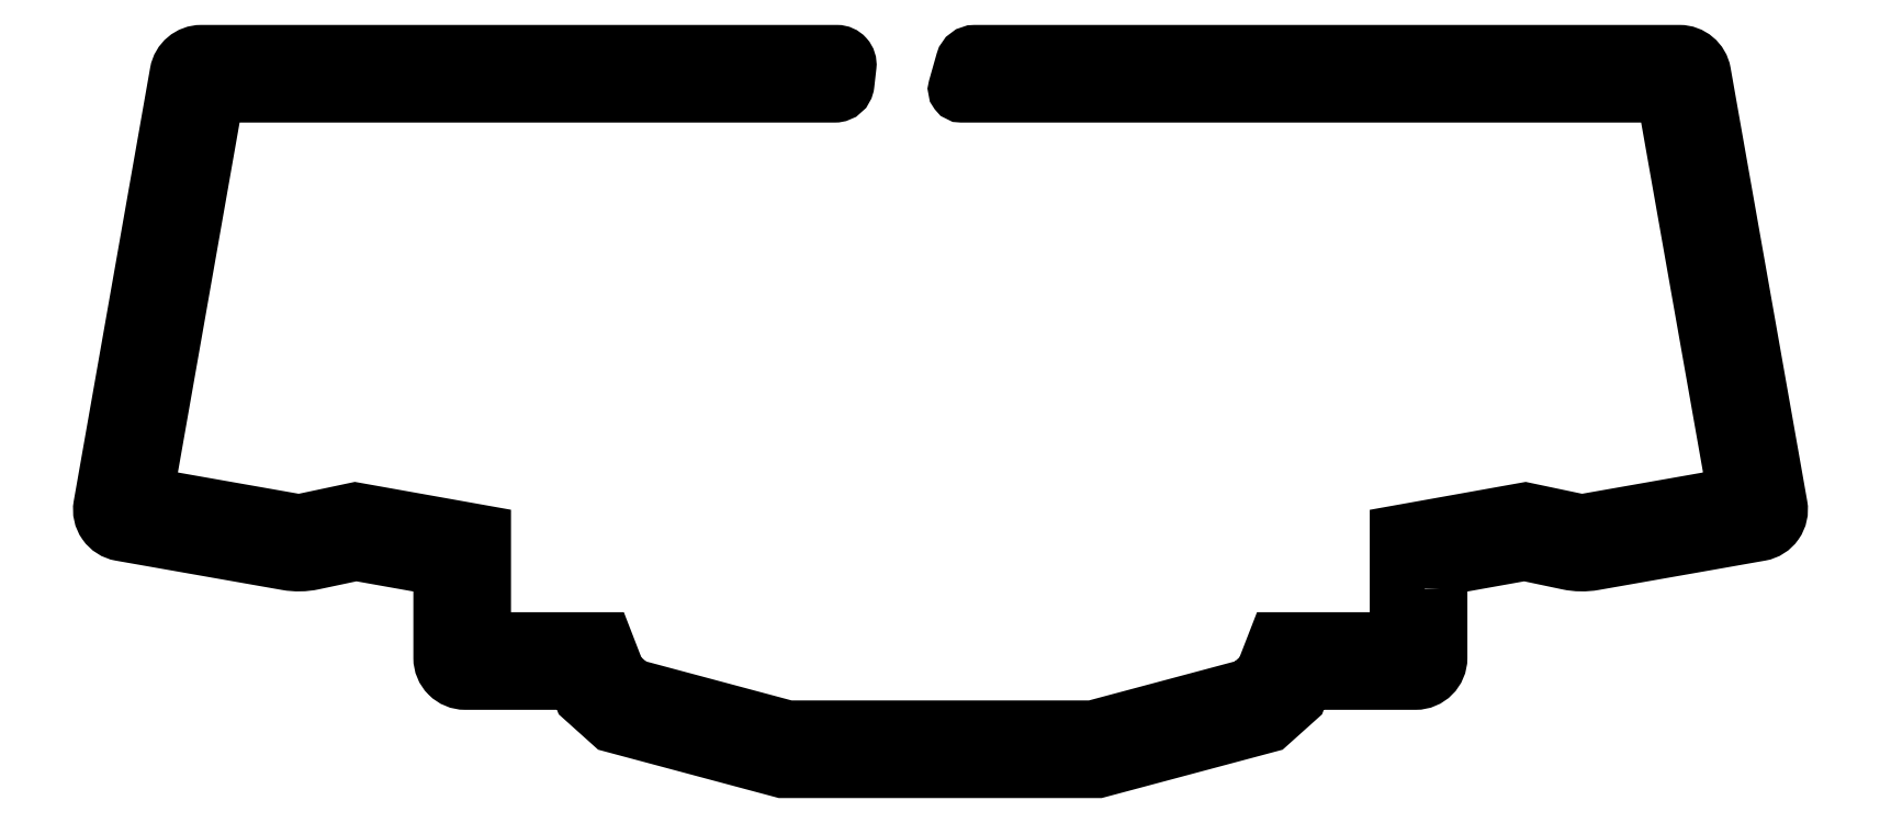
<metadata>
{"format":"dxf","ext":"dxf","renderer":"ezdxf+matplotlib","layout":"modelspace","background":"white","min_lineweight":24,"dpi":150}
</metadata>
<code>
0
SECTION
2
ENTITIES
0
LWPOLYLINE
8
0
90
64
70
1
43
0
10
79.77
20
-30.22
42
-0.3632
10
83.07
20
-26.28
10
93.64
20
-24.39
10
100.7
20
-25.87
42
0.09581
10
105
20
-25.94
10
123.8
20
-22.63
10
132.2
20
-21.15
42
0.4142
10
135.5
20
-16.52
10
122.9
20
54.34
42
0.3638
10
119
20
57.65
10
3.622
20
57.65
42
0.3354
10
1.698
20
56.19
10
0.4867
20
51.92
42
0.4977
10
1.449
20
50.65
10
116.5
20
50.65
10
128
20
-14.78
10
122.6
20
-15.74
10
103.8
20
-19.05
42
-0.09581
10
102.1
20
-19.02
10
93.75
20
-17.26
10
72.77
20
-21.01
10
72.77
20
-38.51
10
52.9
20
-38.51
10
50.76
20
-44.03
10
48.4
20
-46.14
10
22.89
20
-52.96
10
-26.95
20
-52.96
10
-52.41
20
-46.14
10
-54.77
20
-44.02
10
-56.9
20
-38.51
10
-76.8
20
-38.51
10
-76.8
20
-21
10
-97.79
20
-17.26
10
-106.1
20
-19.02
42
-0.09614
10
-107.8
20
-19.05
10
-126.6
20
-15.74
10
-132
20
-14.79
10
-120.5
20
50.64
10
-19.28
20
50.65
42
0.3815
10
-17.3
20
52.42
10
-16.96
20
55.42
42
0.4477
10
-18.94
20
57.65
10
-123
20
57.64
42
0.364
10
-127
20
54.34
10
-139.5
20
-16.52
42
0.4142
10
-136.2
20
-21.16
10
-127.8
20
-22.63
10
-109
20
-25.94
42
0.09614
10
-104.7
20
-25.87
10
-97.68
20
-24.39
10
-87.09
20
-26.28
42
-0.3634
10
-83.8
20
-30.21
10
-83.8
20
-41.51
42
0.4142
10
-79.8
20
-45.51
10
-61.7
20
-45.51
10
-60.69
20
-48.11
10
-55.84
20
-52.47
10
-27.87
20
-59.96
10
23.81
20
-59.96
10
51.82
20
-52.47
10
56.68
20
-48.12
10
57.69
20
-45.51
10
75.77
20
-45.51
42
0.4142
10
79.77
20
-41.51
0
CIRCLE
8
0
10
131.4
20
-17.14
30
0
40
1.85
210
0
220
0
230
1
0
CIRCLE
8
0
10
75.69
20
-41.42
30
0
40
1.85
210
0
220
0
230
1
0
CIRCLE
8
0
10
119
20
53.65
30
0
40
1.85
210
0
220
0
230
1
0
CIRCLE
8
0
10
-123
20
53.68
30
0
40
1.85
210
0
220
0
230
1
0
CIRCLE
8
0
10
32.97
20
54.15
30
0
40
1.85
210
0
220
0
230
1
0
CIRCLE
8
0
10
-79.71
20
-41.42
30
0
40
1.85
210
0
220
0
230
1
0
CIRCLE
8
0
10
-37.03
20
54.15
30
0
40
1.85
210
0
220
0
230
1
0
CIRCLE
8
0
10
-135.4
20
-17.15
30
0
40
1.85
210
0
220
0
230
1
0
ENDSEC
0
EOF

</code>
